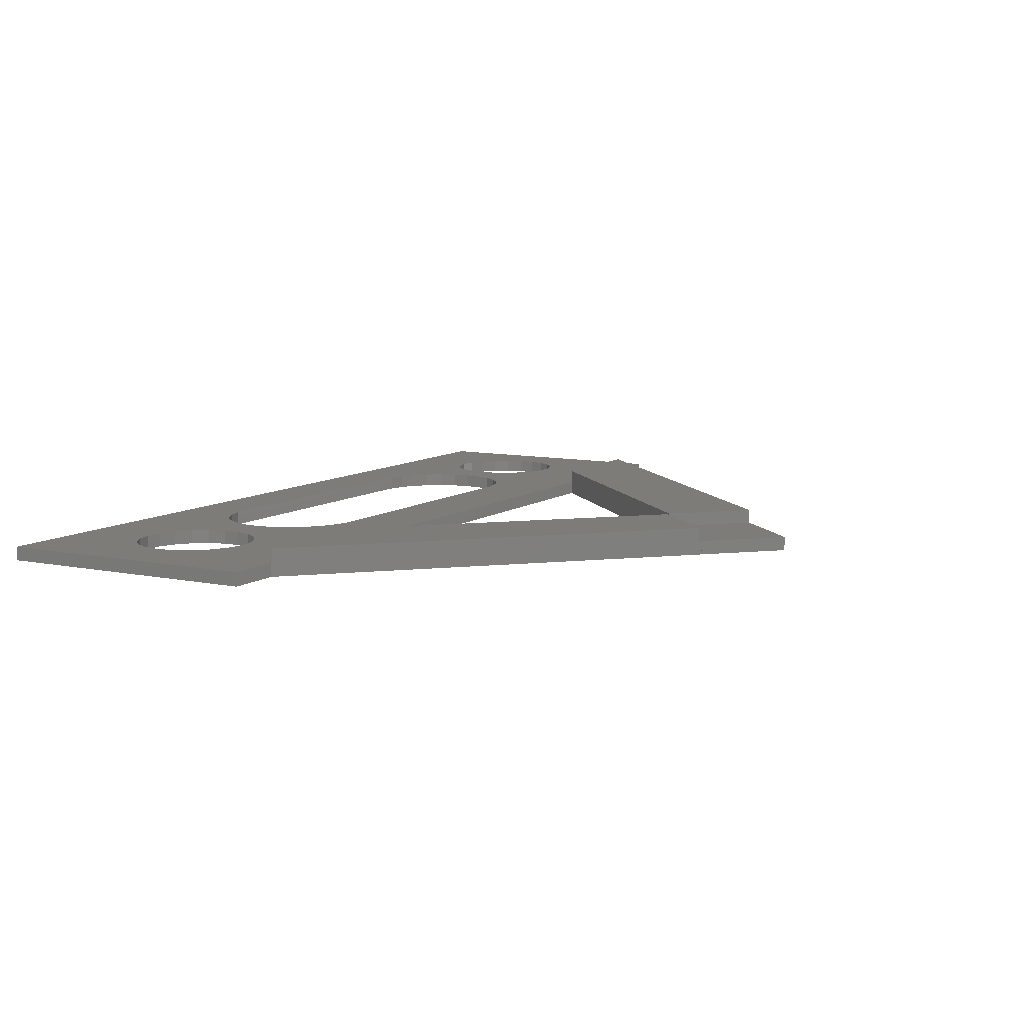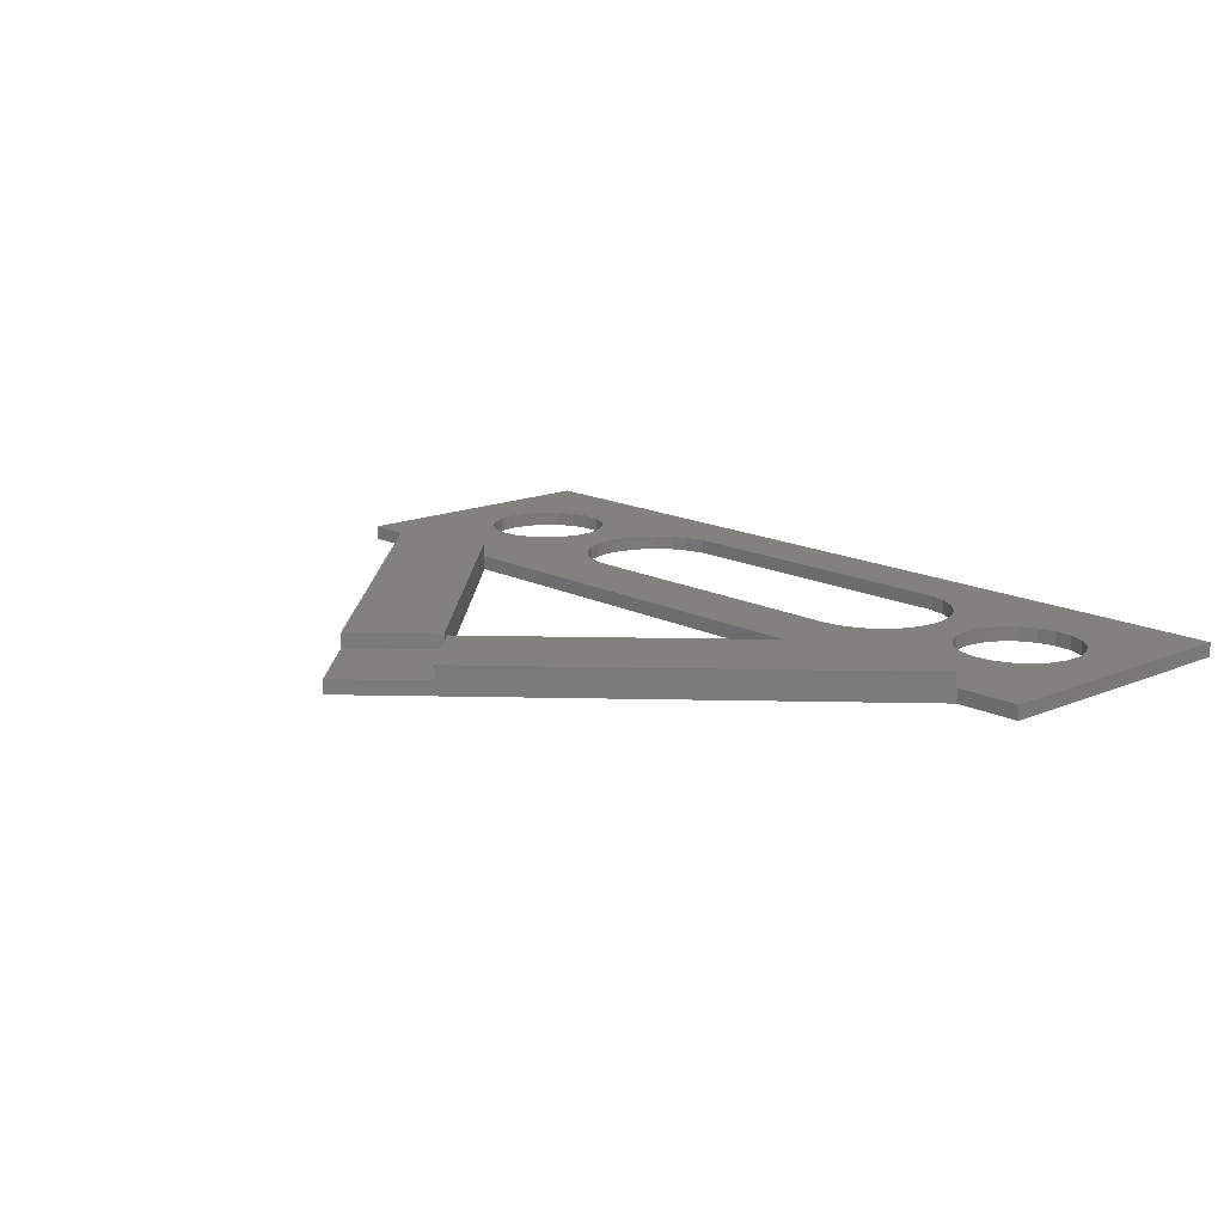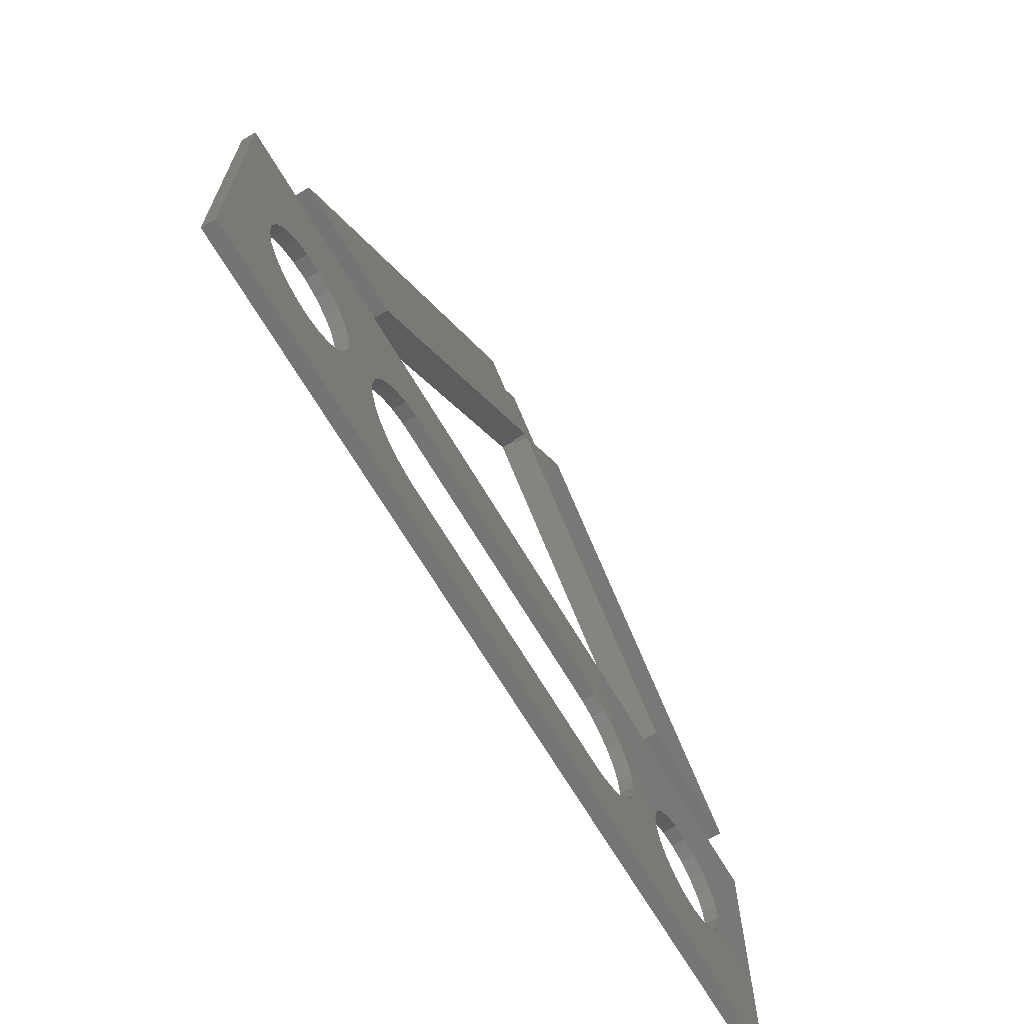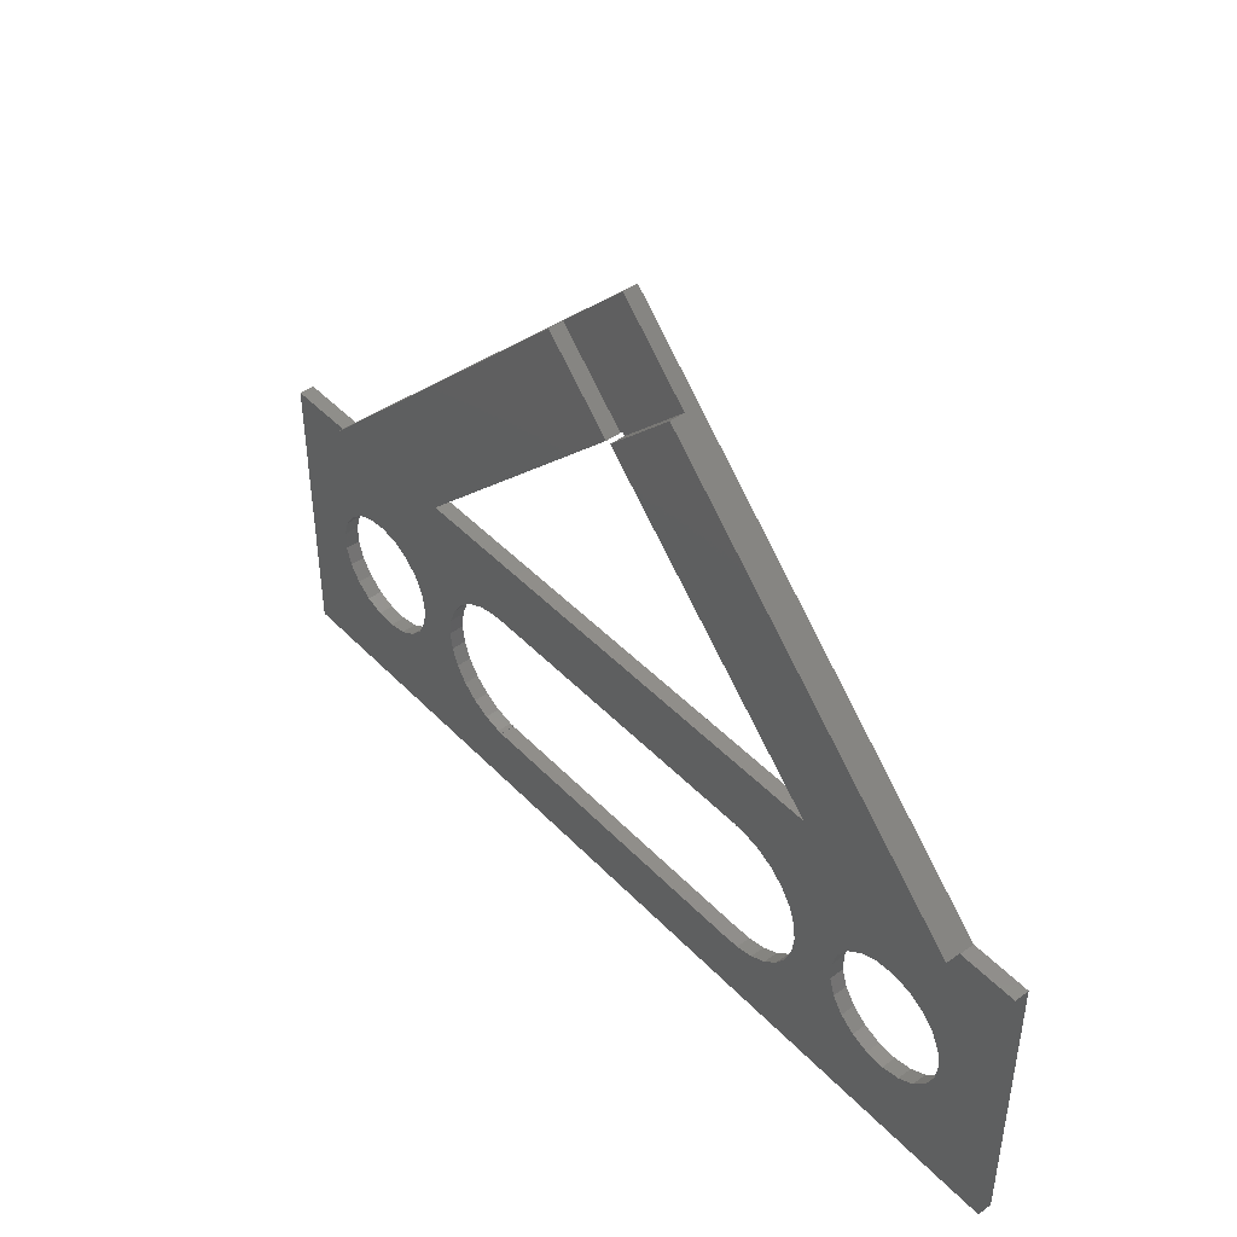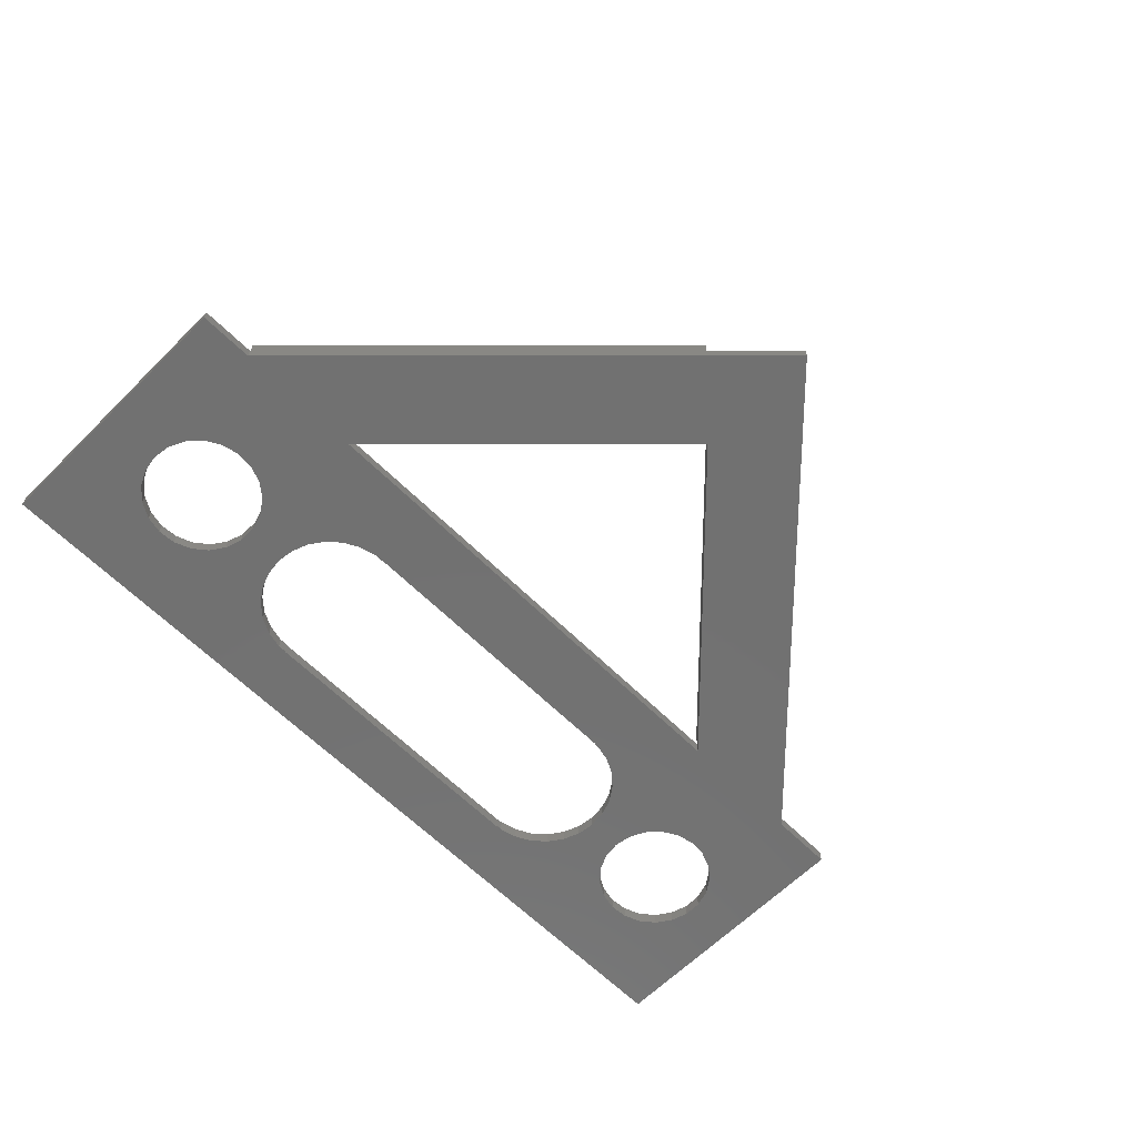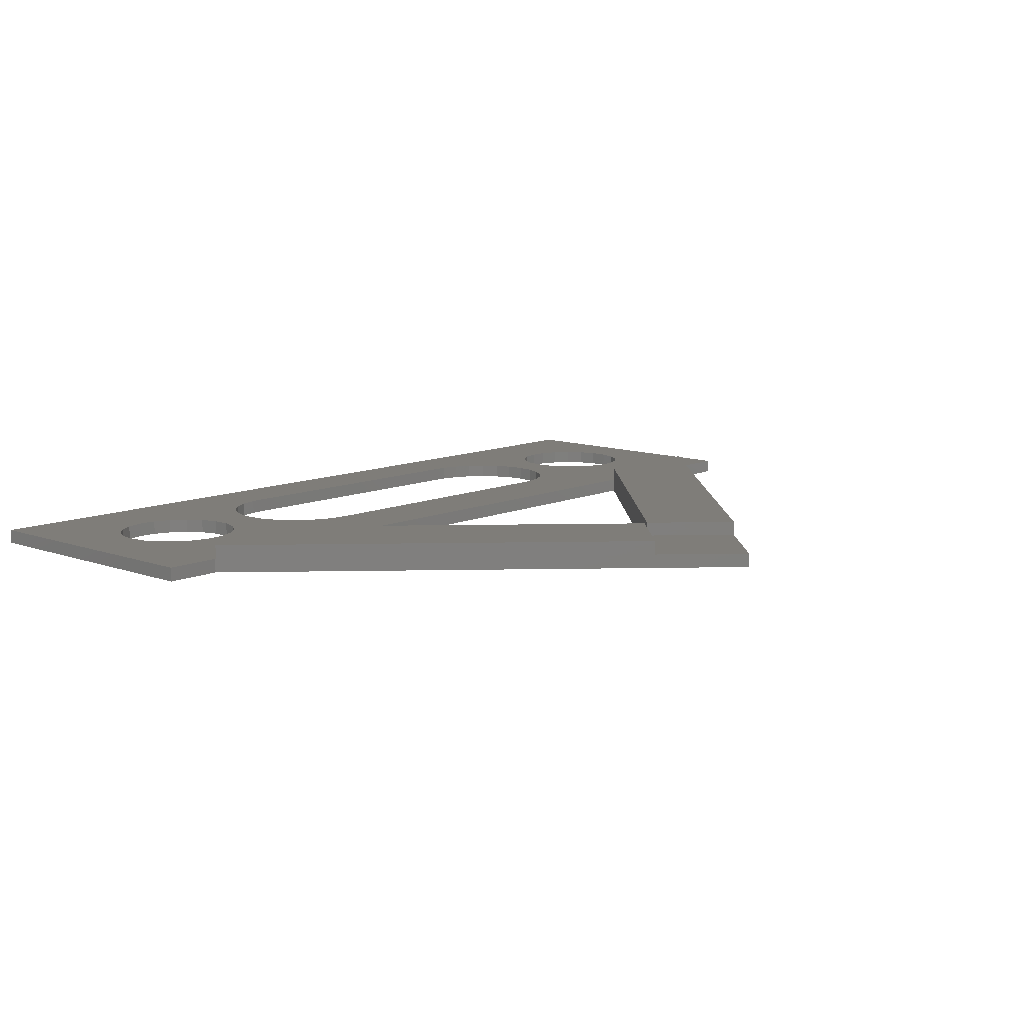
<metadata>
{"format":"stl","ext":"stl","renderer":"f3d","projection":"perspective","resolution":1024,"background":"white","views":[{"elev":9.1,"azim":119.3,"up":"+Z"},{"elev":15.2,"azim":-132.3,"up":"+Z"},{"elev":-67.0,"azim":-59.6,"up":"+Y"},{"elev":45.0,"azim":49.8,"up":"+Y"},{"elev":-63.3,"azim":135.0,"up":"+Z"},{"elev":10.8,"azim":132.3,"up":"+Z"}]}
</metadata>
<code>
# stl→obj: 192 verts, 396 faces
v -47.5 -35.52 1.5
v -47.5 -35.52 0
v 47.5 -35.52 0
v 47.5 -35.52 1.5
v -19.84 -13.64 0
v -47.5 -5.522 0
v -40.54 -5.522 0
v 0.5 21.38 0
v 0.5018 35.52 0
v 7.571 28.45 0
v 7.573 28.45 0
v 27.4 -5.522 0
v 28.07 -20.15 0
v 22.58 -17.4 0
v 41.54 -5.522 0
v 47.5 -5.522 0
v -41.93 -20.15 0
v -41.93 -22.09 0
v -29 -21.12 0
v -24.77 -23.04 0
v -29.29 -23.04 0
v -41.36 -23.94 0
v -24.08 -24.84 0
v -30.13 -24.78 0
v -40.26 -25.54 0
v -22.99 -26.43 0
v -31.45 -26.2 0
v -38.75 -26.75 0
v -36.95 -27.46 0
v -35.01 -27.6 0
v -17.96 -29.06 0
v -33.13 -27.17 0
v -19.84 -28.6 0
v -21.54 -27.71 0
v 33.05 -14.78 0
v 31.25 -15.49 0
v -36.95 -14.78 0
v -35.01 -14.64 0
v -33.13 -15.07 0
v -31.45 -16.04 0
v -24.77 -19.21 0
v -24.08 -17.4 0
v -38.75 -15.49 0
v -40.26 -16.7 0
v -41.36 -18.3 0
v -26.4 -5.522 0
v -17.5 -13.12 0
v -25 -21.12 0
v -29.29 -19.21 0
v 38.55 -26.2 0
v 36.87 -27.17 0
v 29.74 -16.7 0
v 15.5 -29.12 0
v -17.5 -29.12 0
v 18.34 -28.6 0
v 16.46 -29.06 0
v 28.07 -22.09 0
v 15.5 -29.06 0
v 20.04 -27.71 0
v -30.13 -17.46 0
v 21.49 -26.43 0
v -17.96 -13.18 0
v 15.5 -13.12 0
v 22.58 -24.84 0
v 23.27 -23.04 0
v 29.74 -25.54 0
v 23.5 -21.12 0
v 28.64 -23.94 0
v 23.27 -19.21 0
v 16.46 -13.18 0
v 15.5 -13.18 0
v -17.5 -13.18 0
v -21.54 -14.54 0
v -22.99 -15.82 0
v 31.25 -26.75 0
v 34.99 -27.6 0
v 33.05 -27.46 0
v 39.87 -24.78 0
v 28.64 -18.3 0
v 34.99 -14.64 0
v 40.71 -23.04 0
v 41 -21.12 0
v 40.71 -19.21 0
v 39.87 -17.46 0
v -17.5 -29.06 0
v 38.55 -16.04 0
v 36.87 -15.07 0
v 21.49 -15.82 0
v 20.04 -14.54 0
v 18.34 -13.64 0
v -47.5 -5.522 1.5
v 47.5 -5.522 1.5
v 41.54 -5.522 1.5
v 41.49 -5.472 1.5
v 27.35 -5.472 1.5
v 27.4 -5.522 1.5
v 21.49 -26.43 1.5
v 20.04 -27.71 1.5
v 18.34 -28.6 1.5
v -26.35 -5.472 1.5
v -40.49 -5.472 1.5
v -26.4 -5.522 1.5
v -17.5 -29.12 1.5
v -33.13 -27.17 1.5
v -35.01 -27.6 1.5
v -41.93 -20.15 1.5
v -41.36 -18.3 1.5
v -21.54 -27.71 1.5
v -22.99 -26.43 1.5
v -31.45 -26.2 1.5
v -40.26 -16.7 1.5
v -24.77 -19.21 1.5
v -24.08 -17.4 1.5
v -31.45 -16.04 1.5
v -38.75 -15.49 1.5
v -36.95 -14.78 1.5
v -22.99 -15.82 1.5
v -33.13 -15.07 1.5
v -35.01 -14.64 1.5
v 22.58 -24.84 1.5
v 21.49 -15.82 1.5
v 28.07 -20.15 1.5
v 20.04 -14.54 1.5
v -36.95 -27.46 1.5
v -24.77 -23.04 1.5
v -25 -21.12 1.5
v -29 -21.12 1.5
v -38.75 -26.75 1.5
v -40.26 -25.54 1.5
v -41.36 -23.94 1.5
v -41.93 -22.09 1.5
v -29.29 -23.04 1.5
v -30.13 -17.46 1.5
v -29.29 -19.21 1.5
v -21.54 -14.54 1.5
v -19.84 -13.64 1.5
v -24.08 -24.84 1.5
v -30.13 -24.78 1.5
v -17.96 -13.18 1.5
v -40.54 -5.522 1.5
v -17.5 -13.18 1.5
v -17.5 -13.12 1.5
v 16.46 -29.06 1.5
v 33.05 -14.78 1.5
v 34.99 -14.64 1.5
v 41 -21.12 1.5
v 40.71 -23.04 1.5
v 34.99 -27.6 1.5
v 33.05 -27.46 1.5
v 15.5 -13.18 1.5
v 16.46 -13.18 1.5
v 15.5 -13.12 1.5
v 31.25 -26.75 1.5
v 29.74 -25.54 1.5
v 23.27 -23.04 1.5
v 22.58 -17.4 1.5
v 23.27 -19.21 1.5
v 28.07 -22.09 1.5
v 15.5 -29.06 1.5
v 15.5 -29.12 1.5
v -17.96 -29.06 1.5
v -19.84 -28.6 1.5
v -17.5 -29.06 1.5
v 28.64 -23.94 1.5
v 23.5 -21.12 1.5
v 36.87 -27.17 1.5
v 38.55 -26.2 1.5
v 39.87 -24.78 1.5
v 36.87 -15.07 1.5
v 38.55 -16.04 1.5
v 39.87 -17.46 1.5
v 40.71 -19.21 1.5
v 31.25 -15.49 1.5
v 29.74 -16.7 1.5
v 28.64 -18.3 1.5
v 18.34 -13.64 1.5
v 7.571 28.45 1.5
v 7.821 28.2 1.5
v 7.821 28.2 3
v 41.49 -5.472 3
v 7.573 28.45 1.5
v 0.5018 35.52 1.5
v -40.49 -5.472 3
v -6.821 28.2 1.5
v -6.821 28.2 3
v 0.25 21.13 1.5
v 0.5 21.38 1.5
v 0.25 21.13 3
v -26.35 -5.472 3
v 0.75 21.13 1.5
v 27.35 -5.472 3
v 0.75 21.13 3
f 1 2 3
f 4 1 3
f 5 6 7
f 8 7 9
f 10 9 11
f 12 13 14
f 3 15 16
f 2 6 17
f 2 17 18
f 19 20 21
f 2 18 22
f 21 23 24
f 2 22 25
f 24 26 27
f 2 25 28
f 2 28 29
f 2 29 3
f 29 30 3
f 31 32 33
f 34 27 26
f 26 24 23
f 23 21 20
f 12 35 36
f 37 6 38
f 39 6 40
f 41 40 42
f 12 9 10
f 43 6 37
f 44 6 43
f 45 6 44
f 17 6 45
f 46 7 8
f 12 8 9
f 47 7 46
f 48 49 41
f 19 49 48
f 50 3 51
f 38 6 39
f 33 32 34
f 27 34 32
f 12 36 52
f 53 3 54
f 30 31 54
f 30 54 3
f 20 19 48
f 55 3 56
f 57 14 13
f 53 58 3
f 58 56 3
f 59 3 55
f 41 60 40
f 61 3 59
f 5 7 62
f 47 46 63
f 3 64 65
f 66 65 67
f 68 67 69
f 57 69 14
f 63 46 70
f 71 63 70
f 72 7 47
f 62 7 72
f 64 3 61
f 40 6 73
f 40 73 74
f 40 74 42
f 49 60 41
f 68 69 57
f 66 67 68
f 75 65 66
f 76 3 77
f 3 65 75
f 3 75 77
f 51 3 76
f 78 3 50
f 12 52 79
f 35 10 80
f 3 81 82
f 3 82 15
f 32 31 30
f 35 12 10
f 83 84 15
f 54 31 85
f 12 79 13
f 83 15 82
f 73 6 5
f 81 3 78
f 15 84 86
f 15 86 87
f 15 87 80
f 15 80 10
f 12 14 88
f 12 88 89
f 12 89 90
f 12 90 70
f 12 70 46
f 2 1 6
f 6 1 91
f 4 92 93
f 94 4 93
f 94 95 96
f 97 98 4
f 98 99 4
f 100 101 102
f 103 1 4
f 104 105 1
f 91 1 106
f 91 106 107
f 108 109 110
f 91 107 111
f 112 113 114
f 91 111 115
f 91 115 116
f 113 117 118
f 91 116 119
f 91 119 118
f 120 97 4
f 121 122 123
f 104 1 110
f 105 124 1
f 125 126 127
f 128 1 124
f 129 1 128
f 130 1 129
f 131 1 130
f 106 1 131
f 127 132 125
f 112 114 133
f 134 127 126
f 135 136 91
f 109 137 138
f 91 118 117
f 136 139 140
f 91 117 135
f 139 141 101
f 140 91 136
f 101 140 139
f 137 125 132
f 102 101 141
f 102 141 142
f 99 143 4
f 118 114 113
f 144 145 96
f 146 147 4
f 148 149 4
f 150 151 152
f 153 154 155
f 153 155 4
f 156 157 158
f 155 120 4
f 143 159 4
f 159 160 4
f 161 162 110
f 161 1 103
f 158 121 156
f 110 1 161
f 162 108 110
f 163 161 103
f 154 164 165
f 158 122 121
f 138 110 109
f 132 138 137
f 126 112 134
f 133 134 112
f 166 148 4
f 167 166 4
f 142 152 102
f 160 103 4
f 168 167 4
f 94 96 145
f 94 145 169
f 147 168 4
f 94 169 170
f 94 170 171
f 94 172 4
f 94 171 172
f 164 158 157
f 149 153 4
f 165 155 154
f 157 165 164
f 172 146 4
f 96 173 144
f 96 174 173
f 96 175 174
f 96 122 175
f 96 123 122
f 96 176 123
f 96 151 176
f 96 152 151
f 96 102 152
f 4 3 16
f 92 4 16
f 15 93 16
f 16 93 92
f 10 177 15
f 15 177 178
f 15 178 179
f 94 179 180
f 15 179 94
f 93 15 94
f 177 10 11
f 181 177 11
f 11 9 182
f 181 11 182
f 7 140 9
f 9 140 101
f 9 101 183
f 184 183 185
f 9 183 184
f 182 9 184
f 6 91 7
f 7 91 140
f 45 107 106
f 17 45 106
f 17 106 131
f 18 17 131
f 44 111 107
f 45 44 107
f 43 115 111
f 44 43 111
f 37 116 115
f 43 37 115
f 38 119 116
f 37 38 116
f 39 118 119
f 38 39 119
f 40 114 118
f 39 40 118
f 133 114 60
f 60 114 40
f 134 133 49
f 49 133 60
f 127 134 19
f 19 134 49
f 127 19 132
f 132 19 21
f 132 21 138
f 138 21 24
f 138 24 110
f 110 24 27
f 110 27 104
f 104 27 32
f 104 32 105
f 105 32 30
f 105 30 124
f 124 30 29
f 124 29 128
f 128 29 28
f 128 28 129
f 129 28 25
f 130 129 25
f 22 130 25
f 131 130 22
f 18 131 22
f 102 46 8
f 100 102 8
f 186 100 8
f 187 186 8
f 188 100 186
f 189 100 188
f 187 8 12
f 190 187 12
f 95 190 12
f 96 95 12
f 191 190 95
f 192 190 191
f 46 102 12
f 12 102 96
f 41 112 126
f 48 41 126
f 126 125 20
f 48 126 20
f 42 113 112
f 41 42 112
f 74 117 113
f 42 74 113
f 73 135 117
f 74 73 117
f 5 136 135
f 73 5 135
f 62 139 136
f 5 62 136
f 72 141 139
f 62 72 139
f 47 142 141
f 72 47 141
f 63 152 142
f 47 63 142
f 152 63 150
f 150 63 71
f 70 151 150
f 71 70 150
f 90 176 151
f 70 90 151
f 89 123 176
f 90 89 176
f 88 121 123
f 89 88 123
f 156 121 14
f 14 121 88
f 157 156 69
f 69 156 14
f 165 157 67
f 67 157 69
f 165 67 155
f 155 67 65
f 155 65 120
f 120 65 64
f 120 64 97
f 97 64 61
f 97 61 98
f 98 61 59
f 98 59 99
f 99 59 55
f 99 55 143
f 143 55 56
f 143 56 159
f 159 56 58
f 159 58 160
f 160 58 53
f 160 53 103
f 103 53 54
f 85 163 103
f 54 85 103
f 163 85 161
f 161 85 31
f 161 31 162
f 162 31 33
f 162 33 108
f 108 33 34
f 108 34 109
f 109 34 26
f 137 109 26
f 23 137 26
f 125 137 23
f 20 125 23
f 79 175 122
f 13 79 122
f 13 122 158
f 57 13 158
f 52 174 175
f 79 52 175
f 36 173 174
f 52 36 174
f 35 144 173
f 36 35 173
f 80 145 144
f 35 80 144
f 87 169 145
f 80 87 145
f 86 170 169
f 87 86 169
f 171 170 84
f 84 170 86
f 172 171 83
f 83 171 84
f 146 172 82
f 82 172 83
f 146 82 147
f 147 82 81
f 147 81 168
f 168 81 78
f 168 78 167
f 167 78 50
f 167 50 166
f 166 50 51
f 166 51 148
f 148 51 76
f 148 76 149
f 149 76 77
f 149 77 153
f 153 77 75
f 153 75 154
f 154 75 66
f 164 154 66
f 68 164 66
f 158 164 68
f 57 158 68
f 100 189 183
f 101 100 183
f 94 180 191
f 95 94 191
f 179 192 191
f 180 179 191
f 179 178 192
f 192 178 190
f 178 187 190
f 177 187 178
f 186 187 182
f 182 187 177
f 182 177 181
f 184 186 182
f 185 188 186
f 184 185 186
f 185 183 189
f 188 185 189

</code>
